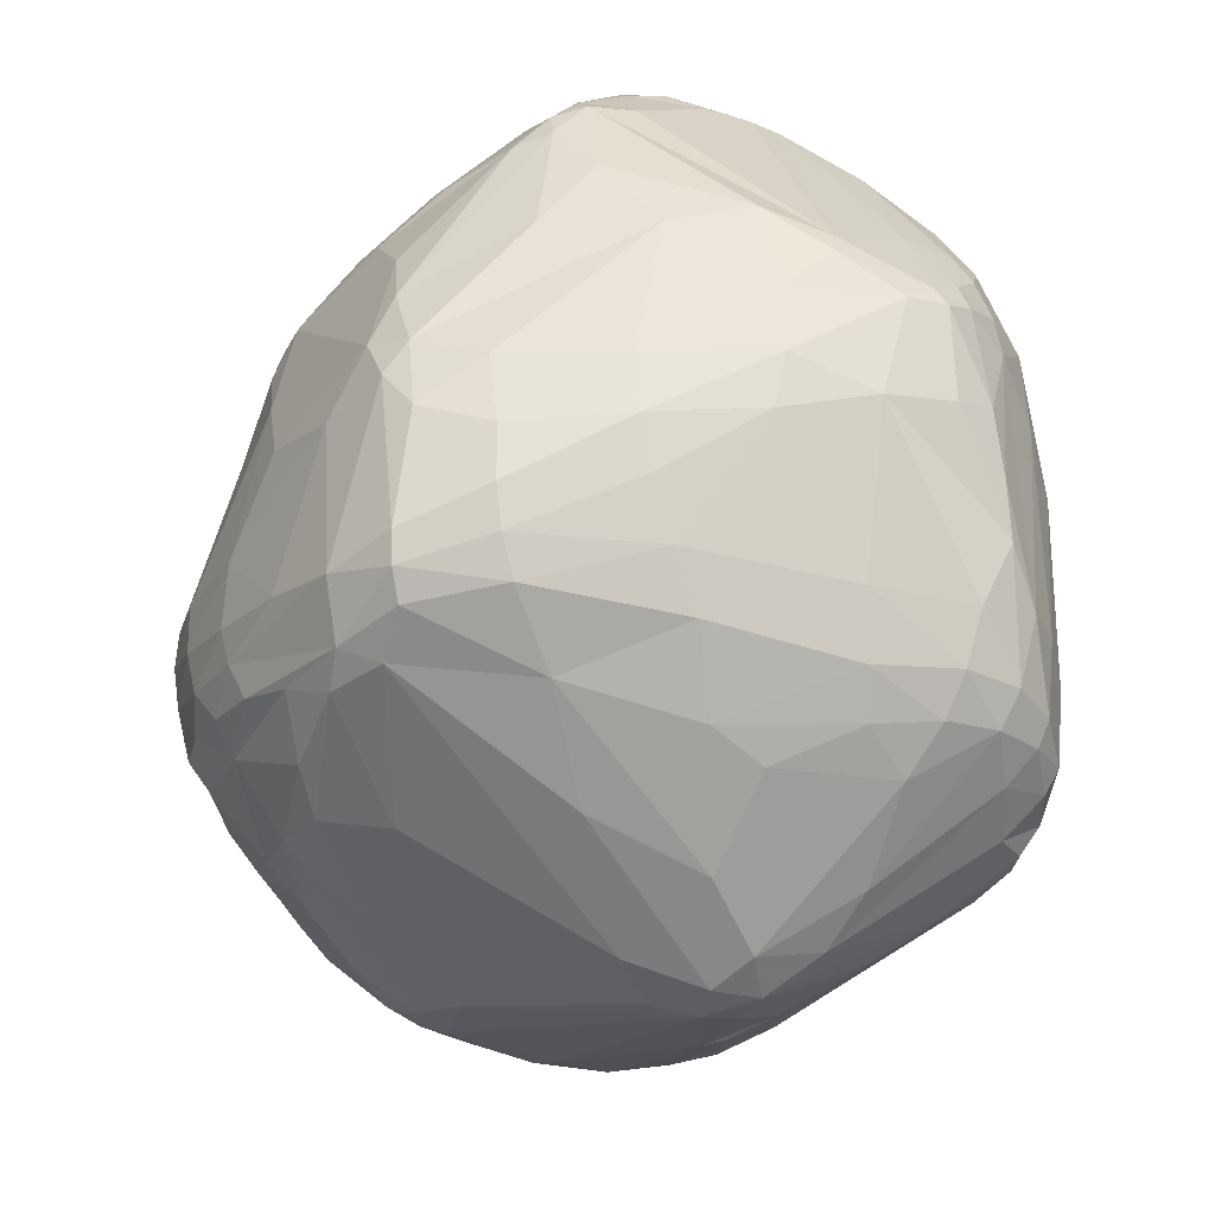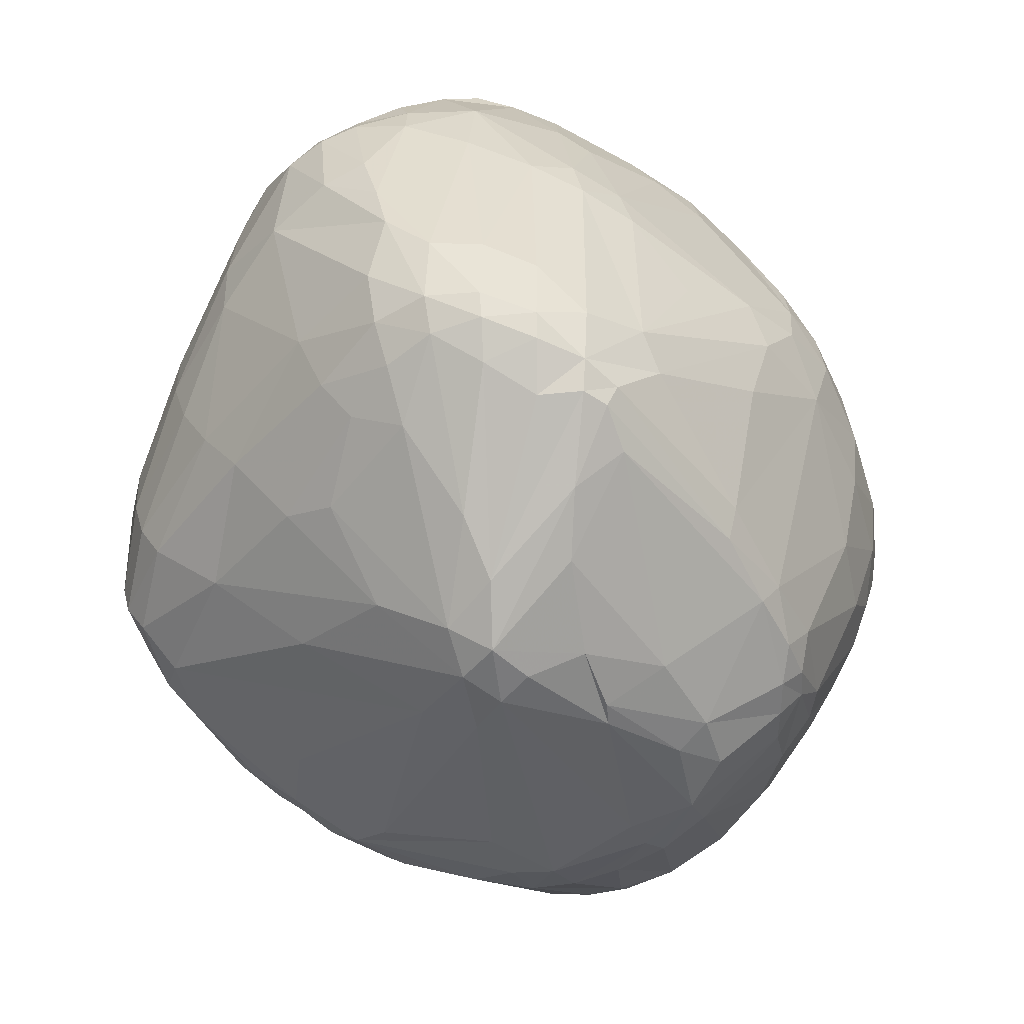
<metadata>
{"format":"obj","ext":"obj","renderer":"f3d","projection":"perspective","resolution":1024,"background":"white","views":[{"elev":-29.5,"azim":62.5,"up":"+Z"},{"elev":-53.5,"azim":127.8,"up":"+Z"}]}
</metadata>
<code>
v 102 79.32 119.1
v 102.7 80.68 114.5
v 102.4 88.15 124.1
v 103.5 74.34 114.8
v 103.5 86.74 114.6
v 102.5 87.3 119.6
v 104.2 77.6 110.3
v 104.3 97.99 128.2
v 104.3 78.79 131
v 104.9 97.79 132.4
v 105.2 83.92 108.8
v 105.5 72.84 111.3
v 104.5 70.3 121.2
v 105.3 68.7 120.8
v 107.1 70.86 134.1
v 106 89.99 110.4
v 106 76.35 107.8
v 107.1 98.28 114.7
v 106.7 79.74 137.1
v 106.9 105.1 130.6
v 104.9 89.08 134.5
v 107.6 105 134.1
v 108.2 64.57 128.4
v 108.4 67.37 114.9
v 106.7 98.62 137
v 109.6 63.87 132.9
v 110 91.25 103
v 107.9 106.8 127.4
v 111.1 65.67 137.9
v 107.3 81.45 104.6
v 115.7 101.6 99.45
v 112.5 59.35 129.6
v 110.3 109.6 134.8
v 110 110.8 129
v 109.6 71.55 106.5
v 109.4 106.6 119.2
v 108.7 84.89 141.9
v 113.6 106.3 145.4
v 113.6 60.14 119.4
v 109.5 77.29 141.8
v 109.6 71.26 139.2
v 109.6 93.51 143.5
v 117.4 78.35 92.65
v 118.2 120.4 117.6
v 114.5 60.92 137.9
v 114.7 57.88 133.5
v 115.1 84.44 94.04
v 116.6 86.21 153.2
v 111.5 100.8 144.9
v 118.7 73.12 94.1
v 117 120.8 130.1
v 116.9 109.7 105
v 116.9 121.1 126.4
v 120.3 119.9 111.5
v 122.2 53.79 115.6
v 115.9 108.5 147.5
v 118.2 54.88 123.5
v 115.8 82.93 151.8
v 119 53.9 129.1
v 119.2 102.3 94.47
v 114.6 92.52 95.89
v 118 111.4 147.5
v 120.1 124.3 122
v 120.5 56.06 138.1
v 120.6 121.2 137.3
v 120.8 116.1 105.1
v 120.9 79.84 89.04
v 121 53.44 133.3
v 121.3 126.1 126.4
v 121.3 125 131.3
v 121.4 67.86 95.91
v 121.8 75.3 89.92
v 122.1 59.95 104.3
v 122.6 113.8 150.5
v 122.6 123.9 114.8
v 122.6 60.89 146.5
v 123 74.66 157.7
v 129.8 90.8 168.3
v 129.6 92.79 81.48
v 130.2 85.87 81.46
v 129.7 65.52 158
v 126.7 115 94.33
v 128.5 117.9 152.2
v 126.5 99.11 164.2
v 126.9 124.4 141
v 127.1 48.99 123.2
v 127.2 128.5 118.9
v 127.8 53.19 107.5
v 127.9 49.28 129
v 125.9 109.8 91.09
v 128.3 130.4 126.5
v 128.5 81.86 165.9
v 128.5 48.66 117.3
v 128.6 125.3 108.1
v 130.2 118.5 93.74
v 129.6 129.4 133.4
v 129.7 50.76 136.1
v 137.8 55.27 151.5
v 130.3 76.23 165.1
v 124 70.65 91.17
v 130.3 55.18 101.5
v 130.5 99.88 81.91
v 136.8 60.46 158
v 131 107.1 164.7
v 134.7 118.5 88.98
v 131.5 79.63 81.74
v 131.5 48.52 111
v 132.9 70.89 164.8
v 132.5 113.1 86.5
v 133.1 87.46 171
v 133.3 98.2 170.8
v 133.5 74.38 82.48
v 132.3 58.08 96.58
v 133.9 92.89 78.85
v 135.1 127.2 146.3
v 135.3 124.4 150.8
v 135.7 64.72 161.8
v 136.3 116.1 85.64
v 136.6 103.7 172.2
v 136.7 44.85 117.6
v 136.8 131 139.9
v 136.9 80.32 79.18
v 137.1 129.4 109
v 137.2 76.89 170.5
v 137.8 68.18 84.5
v 137.9 68.58 166.3
v 138.1 120.8 88.58
v 138.9 108.1 79.6
v 138.2 92.44 174.9
v 138.2 132.9 119.4
v 135.9 101.5 78.56
v 138.9 44.95 111.2
v 135.1 45.67 123.4
v 139.2 134.5 127.1
v 139.9 98.66 176
v 140 118.9 85.84
v 137.3 50.15 102.4
v 140.7 123.9 91.77
v 138.4 46.85 105.2
v 140.9 107.3 173
v 138.4 111.6 167.8
v 141.4 72.49 170.4
v 141.5 55.7 93.5
v 141.9 134.9 133.5
v 147.6 52.62 155
v 142.9 59.93 88.48
v 143.2 103.5 176.5
v 144.1 76.29 172.9
v 139.4 75.46 79.97
v 143.4 122.3 87.69
v 143.4 131.9 145.8
v 143.8 48.69 141.5
v 145.3 93.19 177.3
v 144.5 45.33 104.9
v 144.7 43.46 121.3
v 138.4 93.81 77.56
v 145.2 106.2 77.5
v 145.6 110.7 79.04
v 146.3 51.01 151.2
v 143.3 127.2 153.9
v 147 42.85 114
v 147.2 134.7 140.6
v 145.3 112.3 171.5
v 148.4 109.2 175.3
v 151.2 123.8 87.64
v 155.7 103 75.23
v 149 43.33 108.2
v 146.4 77.63 78.61
v 149.8 125.5 90.53
v 149.8 137.1 128.9
v 149.8 125.6 159.8
v 151.7 135.9 120.4
v 150.6 58.08 87.87
v 150.8 104.9 178
v 150.9 136.8 134.9
v 151 47.76 100.2
v 151.2 53.92 91.58
v 151.4 73.46 173.6
v 151.6 133.2 148.2
v 160.2 46.02 139.8
v 152.6 44.7 103.6
v 152.9 49.75 153
v 158.2 104.6 75.29
v 153.1 116.3 171
v 147.2 61.86 164.3
v 147.1 98.74 178.2
v 154.8 47.88 147.9
v 151.5 130.3 154
v 164.7 99.37 179.8
v 156 135.6 141.5
v 156.4 126.6 161.1
v 163.8 111.8 175.6
v 151.7 63.87 84.73
v 157.6 137 133.4
v 158.1 42.73 111.6
v 156.3 112.1 78.87
v 158.2 43.03 120
v 158.6 137.3 126.4
v 158.8 106.3 178.5
v 159.1 54.41 90.88
v 160.7 45.03 102.5
v 148.2 69.55 170.8
v 160.9 132.4 150.8
v 161.7 127.4 92.54
v 159.4 51.09 156
v 165.8 90.58 74.23
v 152.9 65.08 168.5
v 162.5 126.6 161.8
v 162.8 129.7 157.5
v 163.1 50.64 94.76
v 164.5 133.5 109.4
v 173.5 82.15 180
v 160.7 121.1 167.6
v 165.7 60.9 88.54
v 165.8 107 76.05
v 167.6 46.9 100.8
v 166.2 44.58 130.6
v 159.6 48.8 152
v 166.8 53.32 158.8
v 166.8 105.9 178.7
v 173.6 75.26 178.5
v 168 96.02 73.02
v 168.8 100.7 73.49
v 159.1 43.44 106.9
v 169.7 130.6 153.6
v 169.7 109.6 176.3
v 169.9 69.49 174.8
v 170 63.1 169.4
v 170.1 43.86 109.8
v 166.8 135.9 124.5
v 180.1 123.7 87.23
v 160.7 125.5 89.04
v 169.9 85.36 76.94
v 167.4 125 162.8
v 173.3 94.36 73.86
v 163.6 136 118.8
v 173.8 98.99 179.5
v 174.2 49.33 97.92
v 174.6 99.86 73.55
v 184.4 47.54 134.4
v 185.6 130.9 126.1
v 175.8 112.6 79.44
v 170.2 132.1 147.1
v 177 129.6 150
v 177 132.9 118.1
v 183.8 72.74 177
v 178.8 45.54 127.2
v 187 130 131.6
v 178.6 48.04 100.8
v 178.6 127.1 155.2
v 172.8 53.03 156.7
v 179.8 76.21 179.5
v 175.4 58.69 164.3
v 180.2 129.6 98.4
v 180.2 82.72 180.4
v 180.6 104.2 77.39
v 181 45.61 107.6
v 181.9 117.7 83.25
v 181.3 75.02 86.84
v 181.5 52.12 98.55
v 181.5 51.65 148.8
v 181.8 98.39 178.5
v 179.9 57.83 161.7
v 182.2 66.88 171.9
v 182.6 104.4 176.3
v 182.7 109.4 172.8
v 169.2 128.6 157.9
v 183.4 89.04 81.68
v 188.6 126.8 144.7
v 184.6 78.13 179.7
v 178.9 96.5 75.97
v 189 61.88 162.7
v 185.1 84.18 179.9
v 185.4 126.9 91.77
v 185.5 125.3 89.29
v 185.7 50.03 140.8
v 184.2 130.2 102.1
v 187.3 51.12 102.2
v 187.4 99.49 176.8
v 187.6 82.67 178.9
v 187.6 106.4 173.4
v 187.8 87.42 178.9
v 188.1 77.06 176.6
v 188.2 47.82 128.6
v 188.7 124.3 89.46
v 189 49.5 105.5
v 189.4 121.7 157.7
v 191 95.7 175.7
v 190.7 91.79 176.4
v 189.6 70.08 171.9
v 190 67 96.52
v 190.1 50.01 132.5
v 190.5 65.91 167.5
v 189.8 48.96 109.3
v 191.2 102.9 173.4
v 190.5 125.9 92.67
v 191.7 49.94 123.4
v 191.8 119.8 88.98
v 191.9 124.2 148.3
v 192.1 127.6 99.07
v 192.4 65.34 163.9
v 192.9 128.3 126.7
v 187.3 105.4 82.05
v 193.4 127.4 132.6
v 194.1 118.3 159.2
v 194.2 109.8 167.6
v 194.5 114.7 163.3
v 194.7 60.35 103.6
v 195.4 61.96 148.5
v 195.9 122.9 93.36
v 196 56.49 129.2
v 196.2 58.2 108.2
v 193.6 89.71 90.05
v 197 57.1 113.3
v 193.4 75.28 169.9
v 197.3 124 96.17
v 197.3 56.96 120.2
v 197.3 68.53 157.1
v 197.5 104.2 90.09
v 194.5 104.6 169.7
v 197.7 116.5 91.97
v 197.9 124.6 105.3
v 203.1 118.7 144
v 194.2 82.96 93.07
v 198.6 115.5 158.4
v 189.8 86.51 177
v 198.5 124.5 129.2
v 200 78.63 101.5
v 200.2 98.25 94.05
v 191.9 69.93 169.6
v 201 118.7 95.63
v 197.2 112.9 162.6
v 205.6 108.9 152.5
v 202.1 74.66 107.9
v 202.3 119.4 98.69
v 202.8 105.9 95.06
v 202.8 120.3 108.2
v 203 112.6 95.42
v 203.2 73.33 147.3
v 203.4 113.4 153.3
v 203.5 71.38 114.8
v 203.7 96.1 98.82
v 203.9 69.17 128.6
v 204.3 118.7 133.6
v 204.3 69.73 121.1
v 210.3 90.52 146.3
v 206.2 106.6 99.65
v 206.3 101.9 152.6
v 206.8 94.53 106.2
v 205.6 113.7 99.42
v 208.1 109.7 148.1
v 208.5 111.7 143.5
v 207.4 82.6 149.6
v 209.5 82.61 122.6
v 208.9 107.3 106.1
v 211.3 105.1 143.9
v 207 115.3 108.1
v 209.2 112.1 138.3
v 210.1 84.08 138.4
v 210.7 83.53 129.3
v 210.1 110.7 113.8
v 212.9 93.76 125.7
v 213.4 100.5 140.9
v 211.6 89.65 143.3
v 212.1 108 128.7
v 211.1 109.7 120.8
v 212.2 106 140.8
v 213.5 102.6 127.1
v 214.2 96.54 138
v 214.1 101.9 138.7
g foo
f 68 97 64
f 152 98 97
f 76 64 98
f 98 64 97
f 332 307 306
f 332 306 320
f 295 320 306
f 18 16 5
f 50 72 100
f 72 43 67
f 72 50 43
f 89 97 68
f 97 133 152
f 97 89 133
f 14 32 23
f 39 14 24
f 32 39 57
f 32 14 39
f 96 85 121
f 83 115 85
f 151 121 115
f 115 121 85
f 98 103 76
f 159 98 152
f 98 145 103
f 98 159 145
f 25 42 49
f 122 112 106
f 112 149 125
f 112 122 149
f 308 334 312
f 328 308 291
f 334 328 349
f 334 308 328
f 33 34 22
f 10 22 20
f 20 22 34
f 165 196 158
f 196 165 231
f 96 144 134
f 175 170 144
f 134 170 172
f 170 134 144
f 279 288 295
f 282 279 262
f 288 279 282
f 282 289 288
f 319 329 313
f 192 184 164
f 140 164 163
f 163 164 184
f 81 108 99
f 108 81 126
f 251 253 219
f 255 252 270
f 283 270 246
f 246 270 252
f 359 364 353
f 346 353 364
f 337 322 327
f 224 201 249
f 100 113 101
f 100 101 71
f 235 206 222
f 235 233 206
f 137 88 101
f 101 113 137
f 137 139 88
f 139 137 176
f 50 100 71
f 155 161 197
f 120 155 133
f 120 132 161
f 155 120 161
f 47 67 43
f 112 67 106
f 72 112 100
f 112 72 67
f 47 43 30
f 30 27 61
f 61 47 30
f 38 22 25
f 33 38 62
f 22 38 33
f 11 16 27
f 5 11 2
f 5 16 11
f 30 17 7
f 7 2 11
f 11 27 30
f 30 7 11
f 28 36 8
f 44 28 53
f 36 28 44
f 34 53 28
f 223 239 222
f 239 223 215
f 173 168 193
f 149 173 125
f 173 149 168
f 167 132 154
f 154 176 181
f 181 224 167
f 167 154 181
f 154 132 139
f 139 176 154
f 146 173 177
f 173 146 125
f 137 113 143
f 143 177 176
f 143 176 137
f 100 112 125
f 113 100 125
f 113 125 146
f 146 177 143
f 146 143 113
f 149 122 168
f 195 167 224
f 197 161 195
f 167 161 132
f 167 195 161
f 101 73 71
f 73 101 88
f 58 77 78
f 77 58 40
f 78 48 58
f 107 139 132
f 139 107 88
f 36 18 8
f 13 14 23
f 1 9 3
f 19 21 9
f 10 3 21
f 9 21 3
f 35 17 43
f 50 35 43
f 35 50 71
f 12 7 17
f 4 12 24
f 7 4 2
f 12 4 7
f 12 17 35
f 35 24 12
f 17 30 43
f 4 24 13
f 1 2 4
f 13 1 4
f 73 35 71
f 55 73 88
f 35 55 24
f 55 35 73
f 14 13 24
f 59 57 86
f 89 86 133
f 59 89 68
f 89 59 86
f 39 24 55
f 55 57 39
f 55 93 57
f 107 55 88
f 93 107 132
f 93 55 107
f 93 86 57
f 120 93 132
f 133 86 120
f 120 86 93
f 45 29 26
f 26 46 45
f 68 64 46
f 76 45 64
f 45 46 64
f 32 57 59
f 46 59 68
f 32 46 26
f 59 46 32
f 26 23 32
f 126 142 108
f 148 124 142
f 99 108 124
f 142 124 108
f 103 145 117
f 185 117 145
f 205 185 145
f 195 229 197
f 195 224 229
f 240 261 218
f 251 218 261
f 152 133 180
f 197 180 155
f 155 180 133
f 99 92 77
f 78 77 92
f 153 148 212
f 212 186 153
f 117 185 126
f 29 45 77
f 76 81 45
f 99 77 81
f 77 45 81
f 41 77 40
f 77 41 29
f 126 81 117
f 76 103 81
f 117 81 103
f 110 92 99
f 78 110 111
f 92 110 78
f 202 142 126
f 142 178 148
f 142 202 178
f 126 185 202
f 207 202 185
f 19 41 40
f 205 182 218
f 145 182 205
f 49 42 48
f 153 124 148
f 263 251 272
f 251 263 253
f 13 15 1
f 15 23 26
f 13 23 15
f 58 37 40
f 37 48 42
f 37 58 48
f 26 29 15
f 19 15 41
f 29 41 15
f 15 9 1
f 9 15 19
f 151 162 121
f 175 144 162
f 96 121 144
f 162 144 121
f 40 37 19
f 83 65 62
f 10 8 3
f 21 42 25
f 37 21 19
f 42 21 37
f 10 21 25
f 6 5 2
f 3 8 6
f 6 2 1
f 1 3 6
f 18 5 6
f 6 8 18
f 104 141 83
f 119 104 111
f 141 119 140
f 119 141 104
f 234 213 226
f 226 213 192
f 163 141 140
f 153 129 124
f 111 110 129
f 99 124 110
f 129 110 124
f 220 199 189
f 192 220 226
f 192 199 220
f 147 135 186
f 119 147 140
f 135 119 111
f 147 119 135
f 186 135 153
f 111 129 135
f 135 129 153
f 111 84 78
f 49 48 84
f 78 84 48
f 84 104 56
f 104 84 111
f 56 104 74
f 83 74 104
f 49 84 56
f 56 74 62
f 83 62 74
f 20 8 10
f 20 34 28
f 28 8 20
f 163 191 171
f 171 160 163
f 83 160 116
f 163 160 141
f 83 141 160
f 188 160 171
f 209 191 208
f 188 209 203
f 191 188 171
f 191 209 188
f 190 179 203
f 162 190 175
f 179 162 151
f 162 179 190
f 116 115 83
f 151 116 160
f 115 116 151
f 203 179 188
f 160 188 151
f 188 179 151
f 245 230 241
f 236 172 198
f 198 230 236
f 75 54 44
f 44 53 63
f 63 87 75
f 63 75 44
f 10 25 22
f 38 56 62
f 56 38 49
f 49 38 25
f 69 53 51
f 69 87 63
f 53 69 63
f 53 34 51
f 62 51 33
f 34 33 51
f 91 130 87
f 96 134 91
f 130 134 172
f 91 134 130
f 96 91 70
f 69 91 87
f 51 70 69
f 69 70 91
f 65 51 62
f 70 65 96
f 65 70 51
f 85 65 83
f 65 85 96
f 54 36 44
f 82 95 105
f 82 90 52
f 90 82 105
f 54 94 95
f 94 75 87
f 54 75 94
f 90 60 52
f 183 196 215
f 158 183 157
f 158 196 183
f 128 158 157
f 31 52 60
f 61 27 31
f 31 60 61
f 54 95 82
f 82 52 66
f 54 82 66
f 52 31 36
f 54 52 36
f 52 54 66
f 18 36 31
f 31 27 16
f 18 31 16
f 47 80 67
f 79 47 61
f 80 47 79
f 80 106 67
f 102 109 131
f 131 79 102
f 169 165 150
f 150 127 138
f 150 138 169
f 183 166 157
f 258 231 275
f 122 106 114
f 114 156 122
f 114 131 156
f 131 114 79
f 80 114 106
f 114 80 79
f 90 105 109
f 102 79 61
f 60 102 61
f 102 90 109
f 102 60 90
f 131 109 128
f 128 157 131
f 127 105 95
f 118 158 128
f 109 105 118
f 128 109 118
f 136 105 127
f 118 136 158
f 136 118 105
f 198 172 170
f 194 170 175
f 198 194 230
f 170 194 198
f 138 127 95
f 165 158 136
f 136 127 150
f 136 150 165
f 94 87 123
f 123 169 138
f 138 95 94
f 123 138 94
f 123 87 130
f 172 169 123
f 172 123 130
f 277 241 302
f 302 322 300
f 300 277 302
f 169 232 165
f 232 169 204
f 230 248 241
f 248 302 241
f 232 231 165
f 183 215 166
f 242 196 231
f 196 242 215
f 156 166 222
f 166 131 157
f 131 166 156
f 354 349 362
f 168 122 222
f 222 206 168
f 222 122 156
f 166 215 223
f 222 166 223
f 321 256 298
f 321 303 256
f 361 357 366
f 357 361 350
f 352 356 367
f 370 367 363
f 363 367 356
f 321 338 303
f 352 367 358
f 211 236 254
f 236 211 172
f 211 254 204
f 204 169 172
f 211 204 172
f 258 256 239
f 239 215 242
f 242 258 239
f 242 231 258
f 355 349 347
f 347 338 350
f 347 350 355
f 319 336 329
f 338 319 303
f 336 319 338
f 347 336 338
f 342 347 349
f 336 342 329
f 347 342 336
f 335 357 350
f 337 335 322
f 335 337 357
f 335 316 322
f 274 232 204
f 204 254 274
f 236 277 254
f 236 230 277
f 300 322 316
f 285 258 275
f 256 285 298
f 256 258 285
f 310 296 316
f 296 310 298
f 285 275 274
f 274 254 296
f 296 298 285
f 274 296 285
f 300 316 296
f 296 254 277
f 300 296 277
f 231 232 275
f 274 275 232
f 310 316 331
f 331 338 321
f 321 298 310
f 310 331 321
f 331 350 338
f 335 331 316
f 335 350 331
f 230 245 277
f 245 241 277
f 302 327 322
f 352 323 340
f 305 340 323
f 333 351 340
f 352 340 351
f 248 304 302
f 304 327 302
f 299 287 305
f 287 269 250
f 287 299 269
f 175 190 194
f 203 194 190
f 269 304 248
f 243 248 230
f 243 194 203
f 194 243 230
f 327 304 323
f 269 299 304
f 305 323 299
f 304 299 323
f 250 269 244
f 203 225 243
f 250 244 225
f 244 243 225
f 267 209 208
f 225 267 250
f 209 225 203
f 209 267 225
f 234 267 208
f 244 248 243
f 269 248 244
f 287 267 307
f 267 287 250
f 307 267 234
f 325 307 332
f 307 325 305
f 307 305 287
f 191 213 208
f 184 191 163
f 213 184 192
f 184 213 191
f 288 320 295
f 281 279 295
f 265 281 266
f 279 265 262
f 279 281 265
f 363 356 348
f 333 348 356
f 370 369 368
f 356 351 333
f 351 356 352
f 262 273 282
f 306 281 295
f 266 306 307
f 306 266 281
f 192 174 199
f 186 189 174
f 189 199 174
f 226 266 234
f 265 220 262
f 220 266 226
f 220 265 266
f 234 266 307
f 192 164 174
f 140 147 164
f 186 174 147
f 147 174 164
f 189 237 220
f 262 220 237
f 208 213 234
f 327 323 344
f 352 358 323
f 344 323 358
f 363 369 370
f 369 364 359
f 364 369 363
f 333 332 320
f 367 365 358
f 370 368 365
f 370 365 367
f 340 332 333
f 325 340 305
f 325 332 340
f 348 333 320
f 366 368 361
f 361 368 362
f 362 349 355
f 355 350 361
f 355 361 362
f 358 365 366
f 344 337 327
f 357 344 358
f 344 357 337
f 366 357 358
f 366 365 368
f 363 348 346
f 346 364 363
f 288 348 320
f 348 288 346
f 346 288 289
f 345 341 354
f 314 345 317
f 341 314 312
f 314 341 345
f 252 221 246
f 212 252 255
f 252 212 221
f 237 273 262
f 255 237 189
f 273 237 255
f 326 315 346
f 289 326 346
f 255 270 273
f 283 280 270
f 282 273 280
f 270 280 273
f 280 289 282
f 326 280 283
f 289 280 326
f 315 326 283
f 202 227 221
f 246 221 227
f 346 315 330
f 301 330 293
f 330 301 318
f 318 353 330
f 346 330 353
f 207 185 205
f 180 187 152
f 218 180 240
f 187 180 218
f 339 353 318
f 353 339 359
f 293 263 272
f 246 290 283
f 290 264 293
f 246 264 290
f 290 315 283
f 330 290 293
f 315 290 330
f 293 272 301
f 212 255 189
f 186 212 189
f 264 253 293
f 293 253 263
f 219 218 251
f 219 205 218
f 228 264 246
f 219 228 205
f 264 219 253
f 219 264 228
f 246 227 228
f 202 207 227
f 205 228 207
f 227 207 228
f 148 221 212
f 221 178 202
f 148 178 221
f 182 187 218
f 159 182 145
f 187 159 152
f 159 187 182
f 284 292 240
f 292 276 240
f 197 217 180
f 240 180 217
f 272 251 261
f 261 276 272
f 276 261 240
f 301 309 318
f 276 301 272
f 309 276 292
f 301 276 309
f 318 309 339
f 292 339 309
f 257 249 286
f 286 312 294
f 294 257 286
f 311 339 292
f 343 311 317
f 339 343 359
f 343 339 311
f 297 292 284
f 311 297 317
f 297 311 292
f 294 312 314
f 314 317 294
f 297 294 317
f 294 284 257
f 284 294 297
f 240 247 284
f 216 201 176
f 201 216 249
f 249 216 238
f 334 341 312
f 354 334 349
f 341 334 354
f 259 235 268
f 268 291 259
f 308 312 286
f 286 249 278
f 278 291 308
f 286 278 308
f 260 249 238
f 278 260 291
f 260 278 249
f 345 343 317
f 345 354 360
f 343 360 359
f 360 343 345
f 369 362 368
f 359 360 369
f 362 360 354
f 369 360 362
f 268 271 313
f 271 268 235
f 217 247 240
f 247 217 197
f 257 284 247
f 268 324 291
f 324 268 313
f 210 177 200
f 200 214 238
f 200 238 210
f 210 176 177
f 216 210 238
f 216 176 210
f 224 249 257
f 257 229 224
f 257 247 229
f 197 229 247
f 181 176 201
f 201 224 181
f 168 206 193
f 193 214 200
f 200 177 173
f 193 200 173
f 313 329 324
f 193 206 233
f 233 214 193
f 271 256 303
f 319 313 271
f 271 303 319
f 239 235 222
f 271 239 256
f 271 235 239
f 328 291 324
f 324 329 342
f 342 349 328
f 324 342 328
f 260 238 214
f 233 235 259
f 259 291 260
f 260 214 233
f 260 233 259
g

</code>
